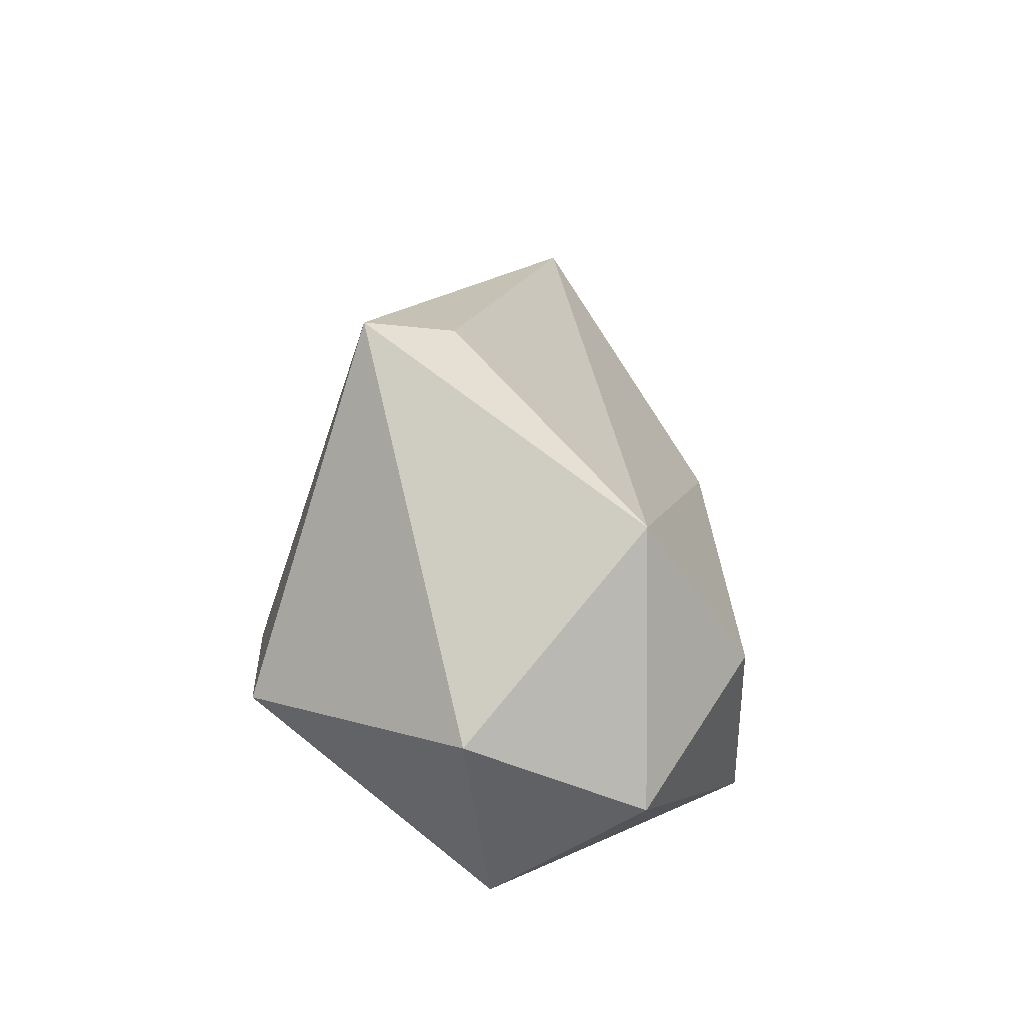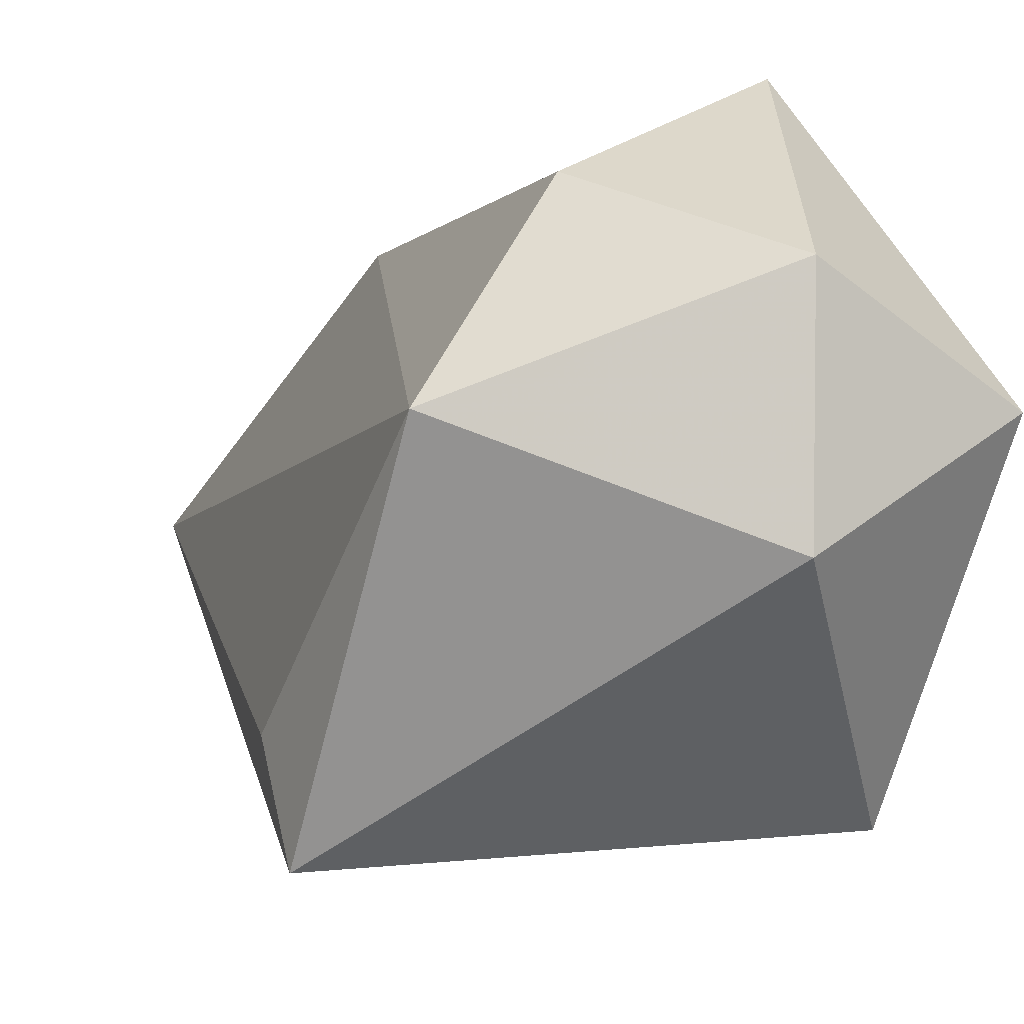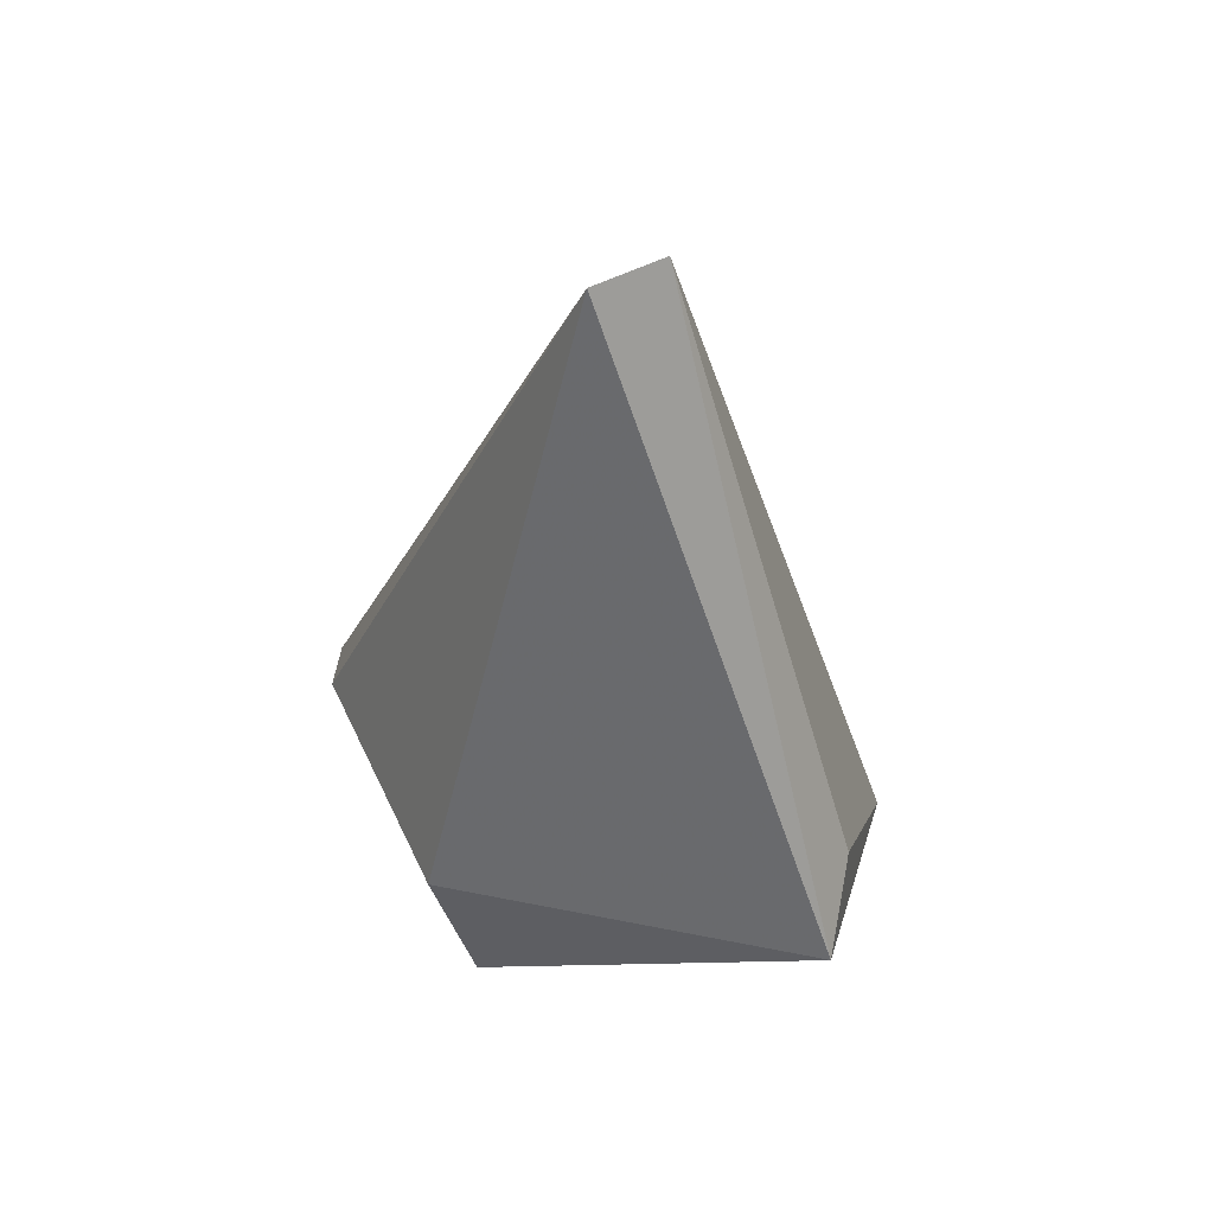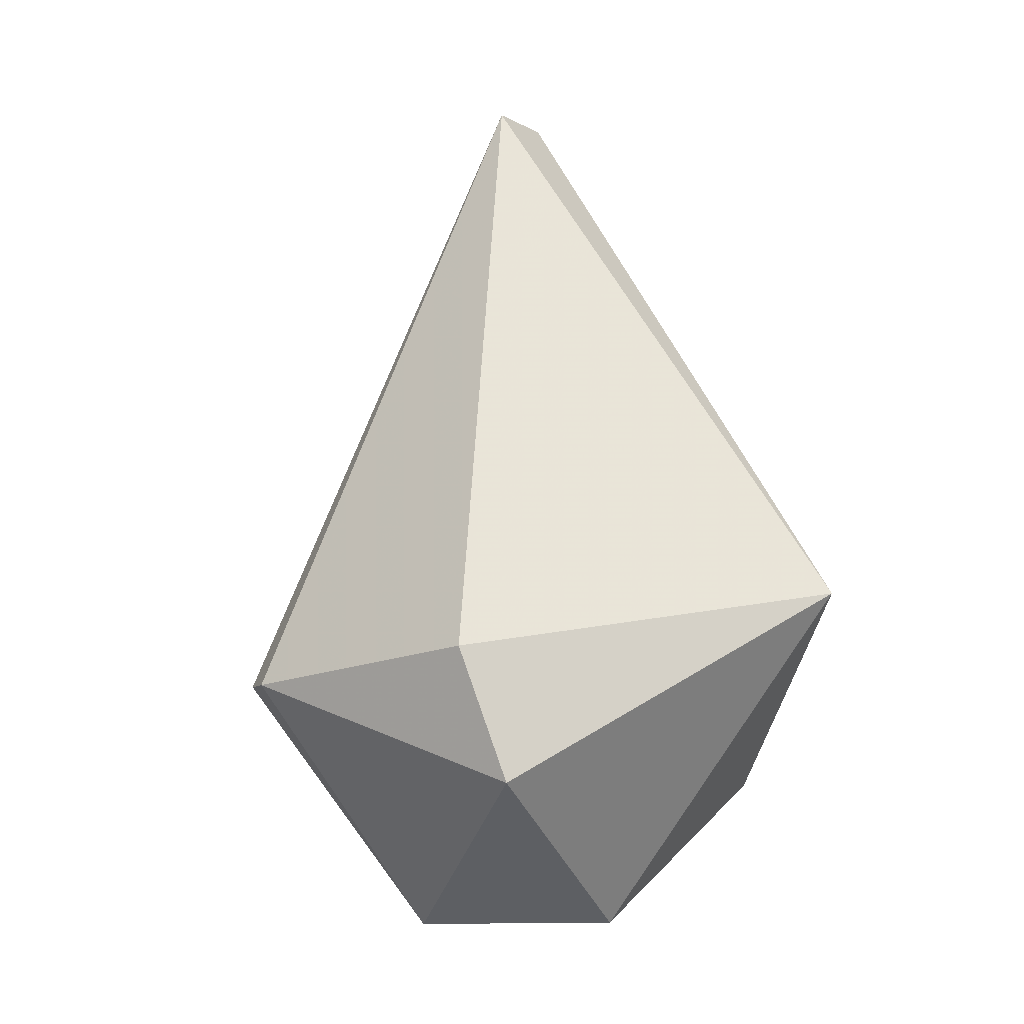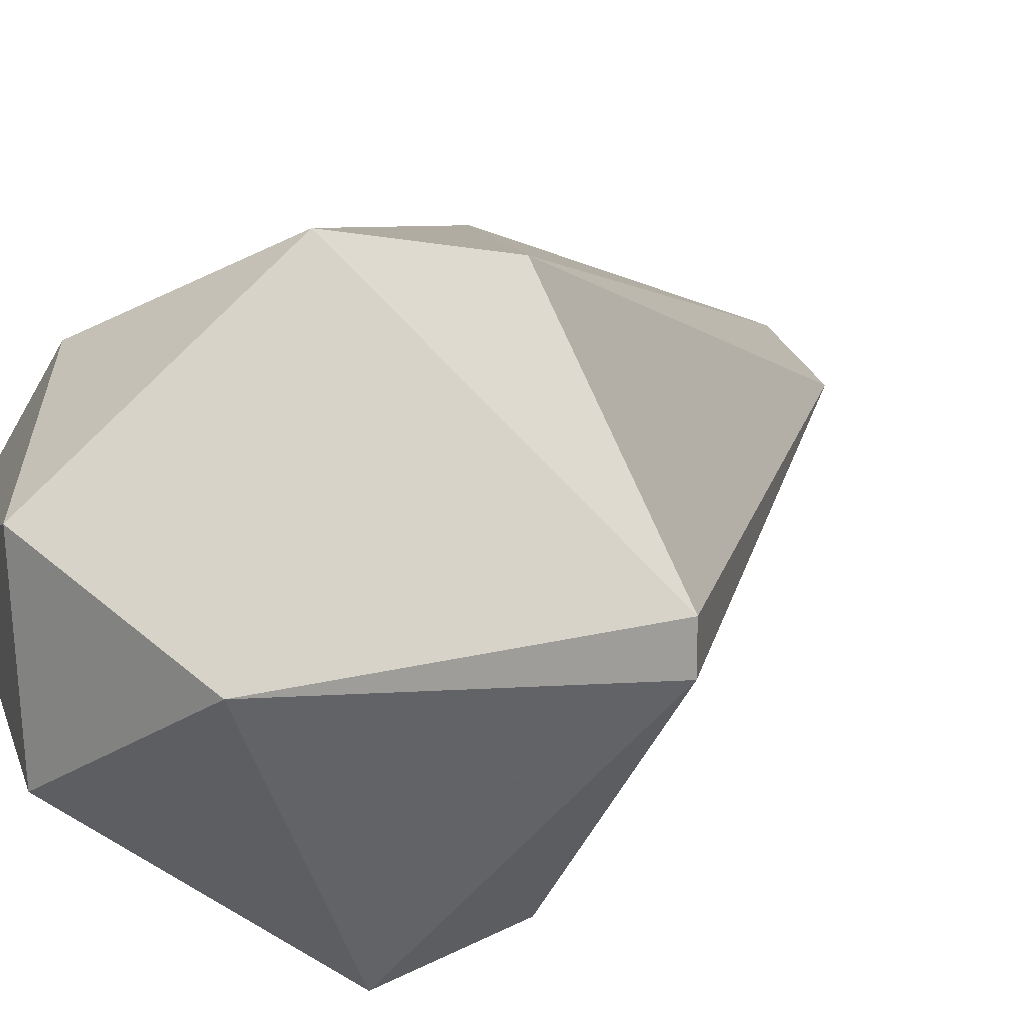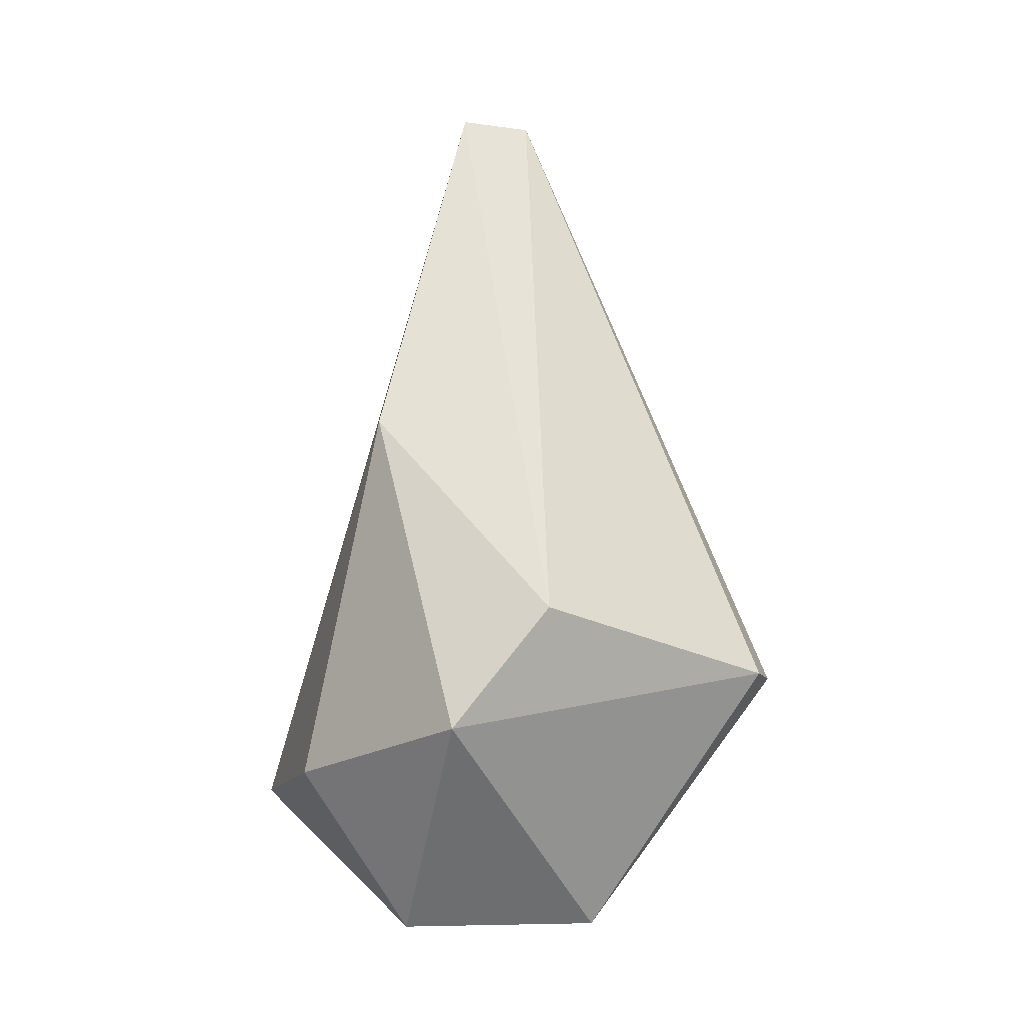
<metadata>
{"format":"obj","ext":"obj","renderer":"f3d","projection":"perspective","resolution":1024,"background":"white","views":[{"elev":-48.0,"azim":-114.9,"up":"+Y"},{"elev":-8.0,"azim":-34.2,"up":"+Z"},{"elev":55.9,"azim":-170.4,"up":"+Y"},{"elev":-7.9,"azim":161.2,"up":"+Y"},{"elev":18.5,"azim":34.5,"up":"+Z"},{"elev":-12.3,"azim":18.2,"up":"+Y"}]}
</metadata>
<code>
g Generated convex submesh 1
v -0.2076 -0.7313 -0.1675
v 0.2622 -0.8403 -0.01542
v 0.2622 -0.8403 0.02338
v 0.02841 -0.269 -0.01542
v 0.04135 -0.9051 0.2312
v 0.09332 -0.931 -0.2232
v -0.2312 -0.931 -0.002532
v 0.09781 -1.061 0.008605
v -0.05584 -0.6131 0.1634
v -0.2052 -0.7623 -0.2492
v 0.1322 -0.8142 -0.2102
v -0.05449 -1.058 -0.08478
v -0.02346 -0.269 0.02347
v 0.1193 -0.8013 0.2052
v -0.05584 -1.065 0.08017
v -0.1314 -0.9291 0.144
g Generated convex submesh 1_0
f 16 7 15
f 4 3 2
f 8 2 3
f 8 3 5
f 8 6 2
f 10 7 1
f 11 4 2
f 11 2 6
f 11 10 4
f 11 6 10
f 12 6 8
f 12 10 6
f 12 7 10
f 13 1 7
f 13 7 9
f 13 10 1
f 13 4 10
f 14 3 4
f 14 5 3
f 14 9 5
f 14 4 13
f 14 13 9
f 15 8 5
f 15 7 12
f 15 12 8
f 16 5 9
f 16 9 7
f 16 15 5

</code>
